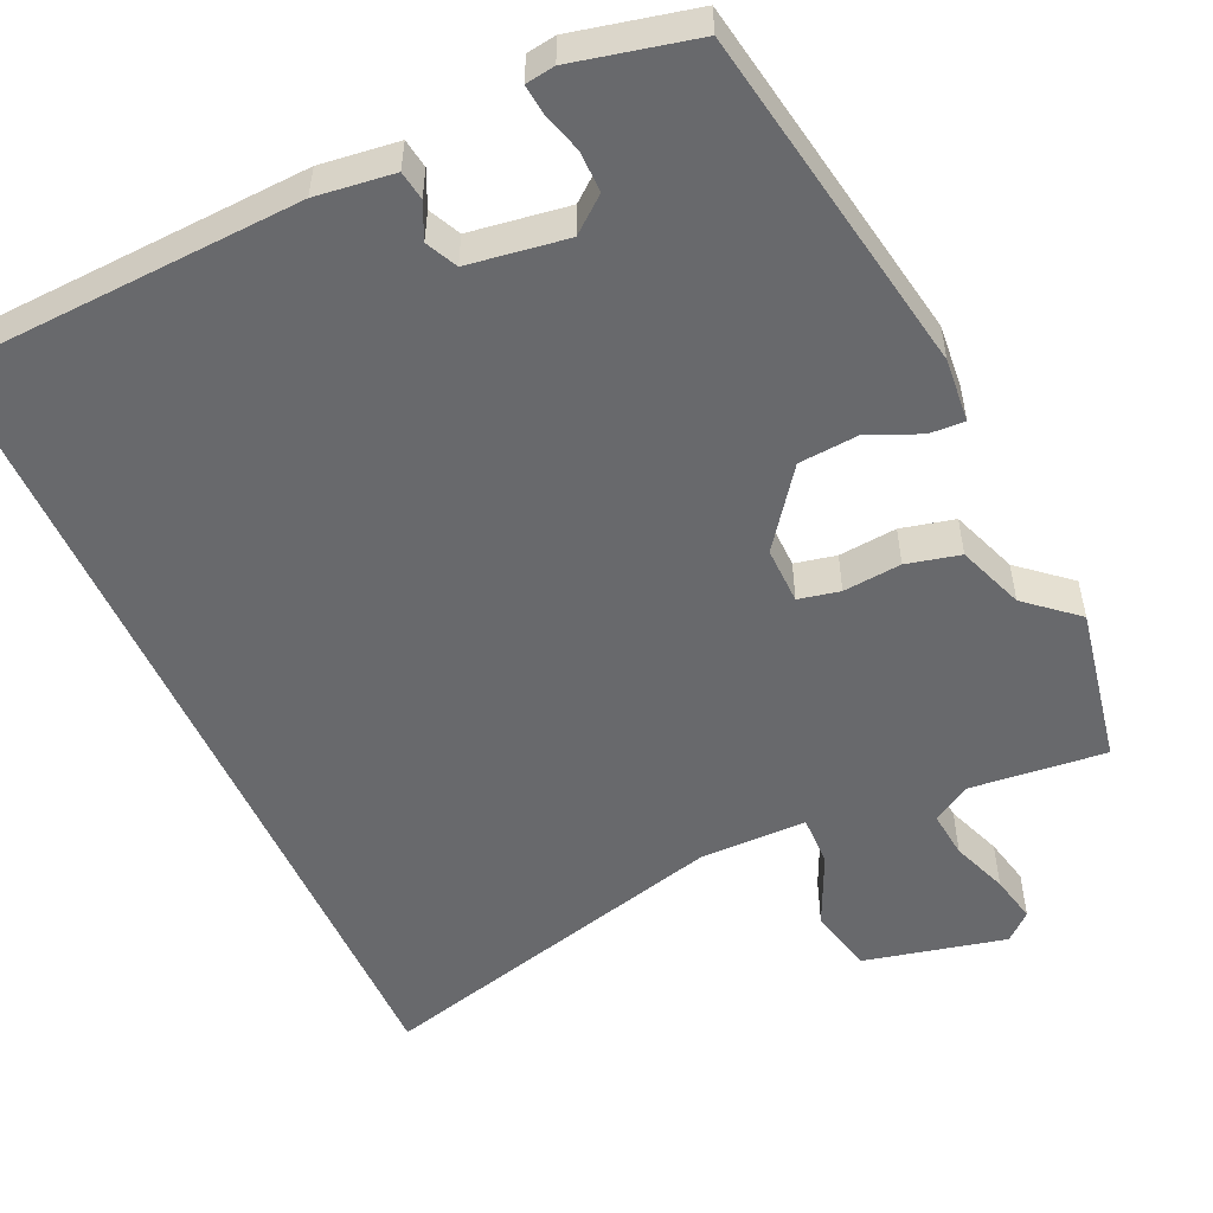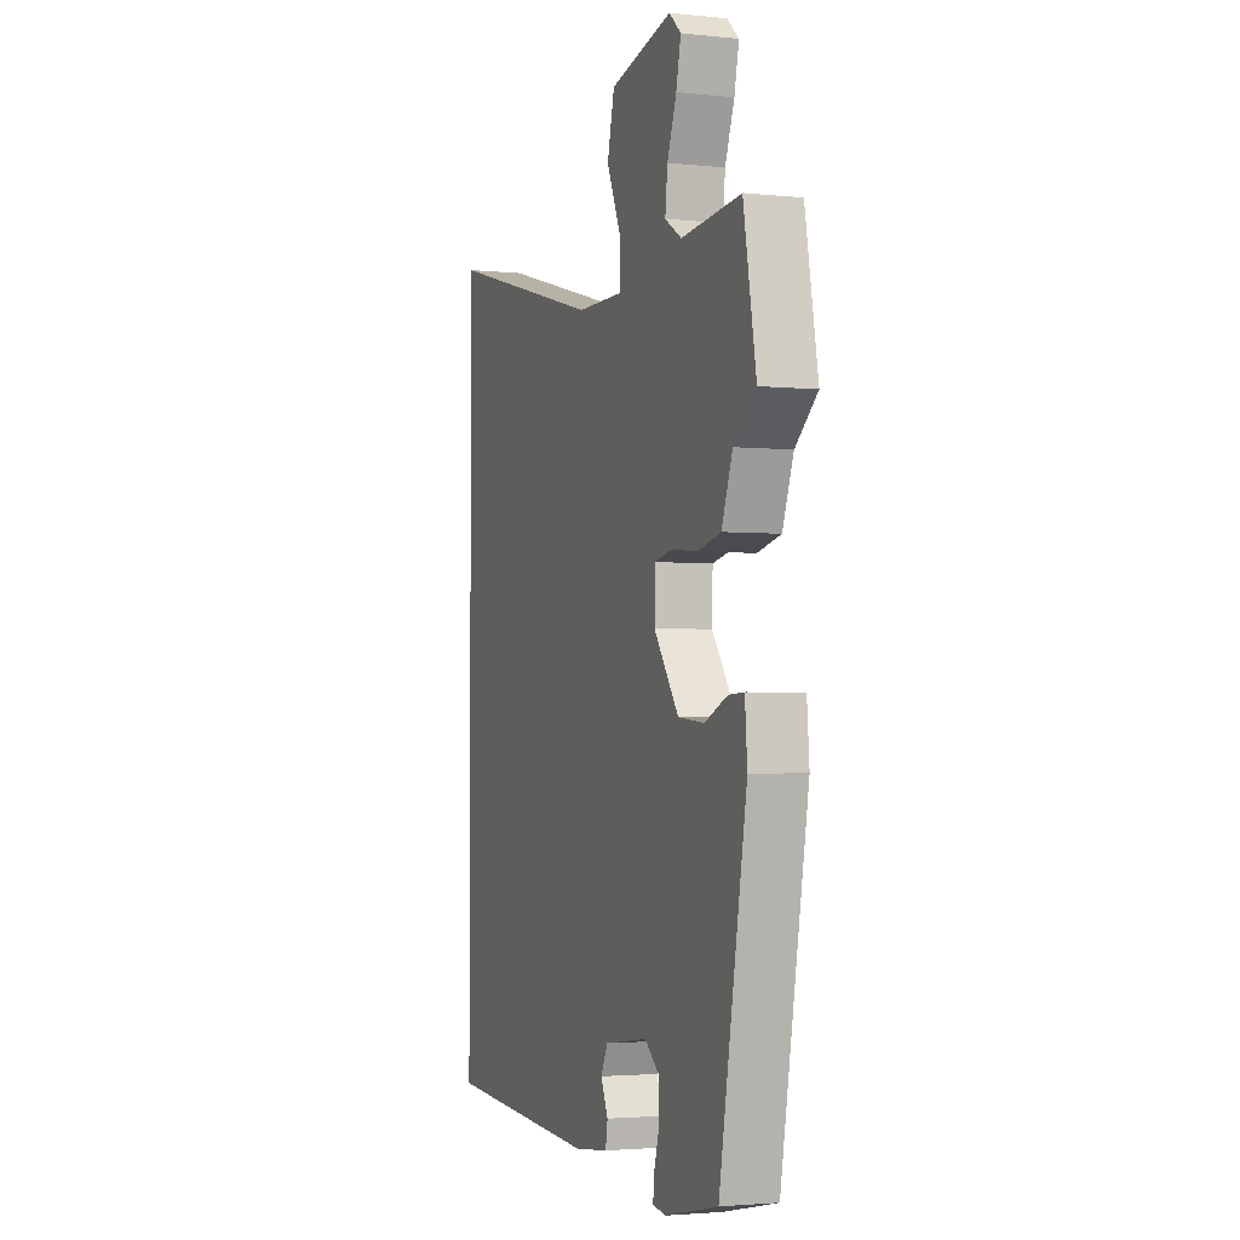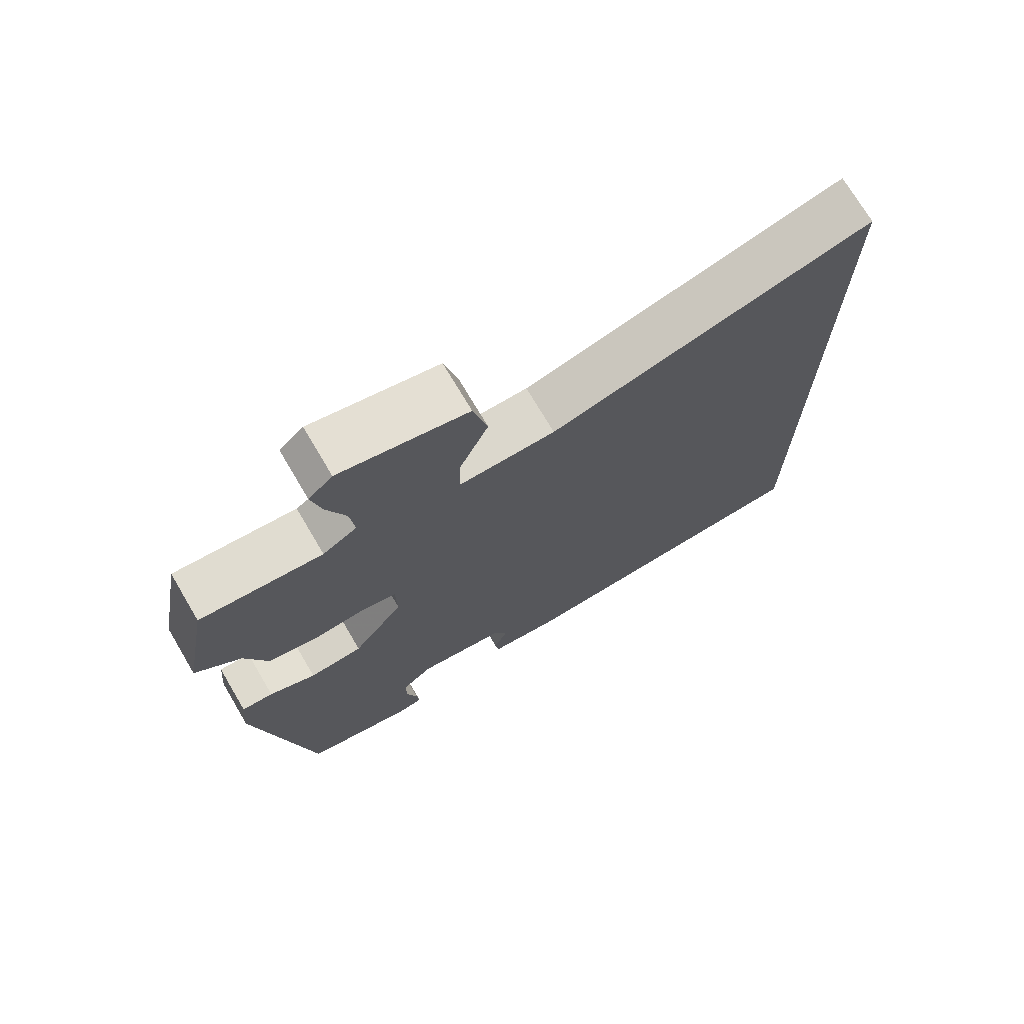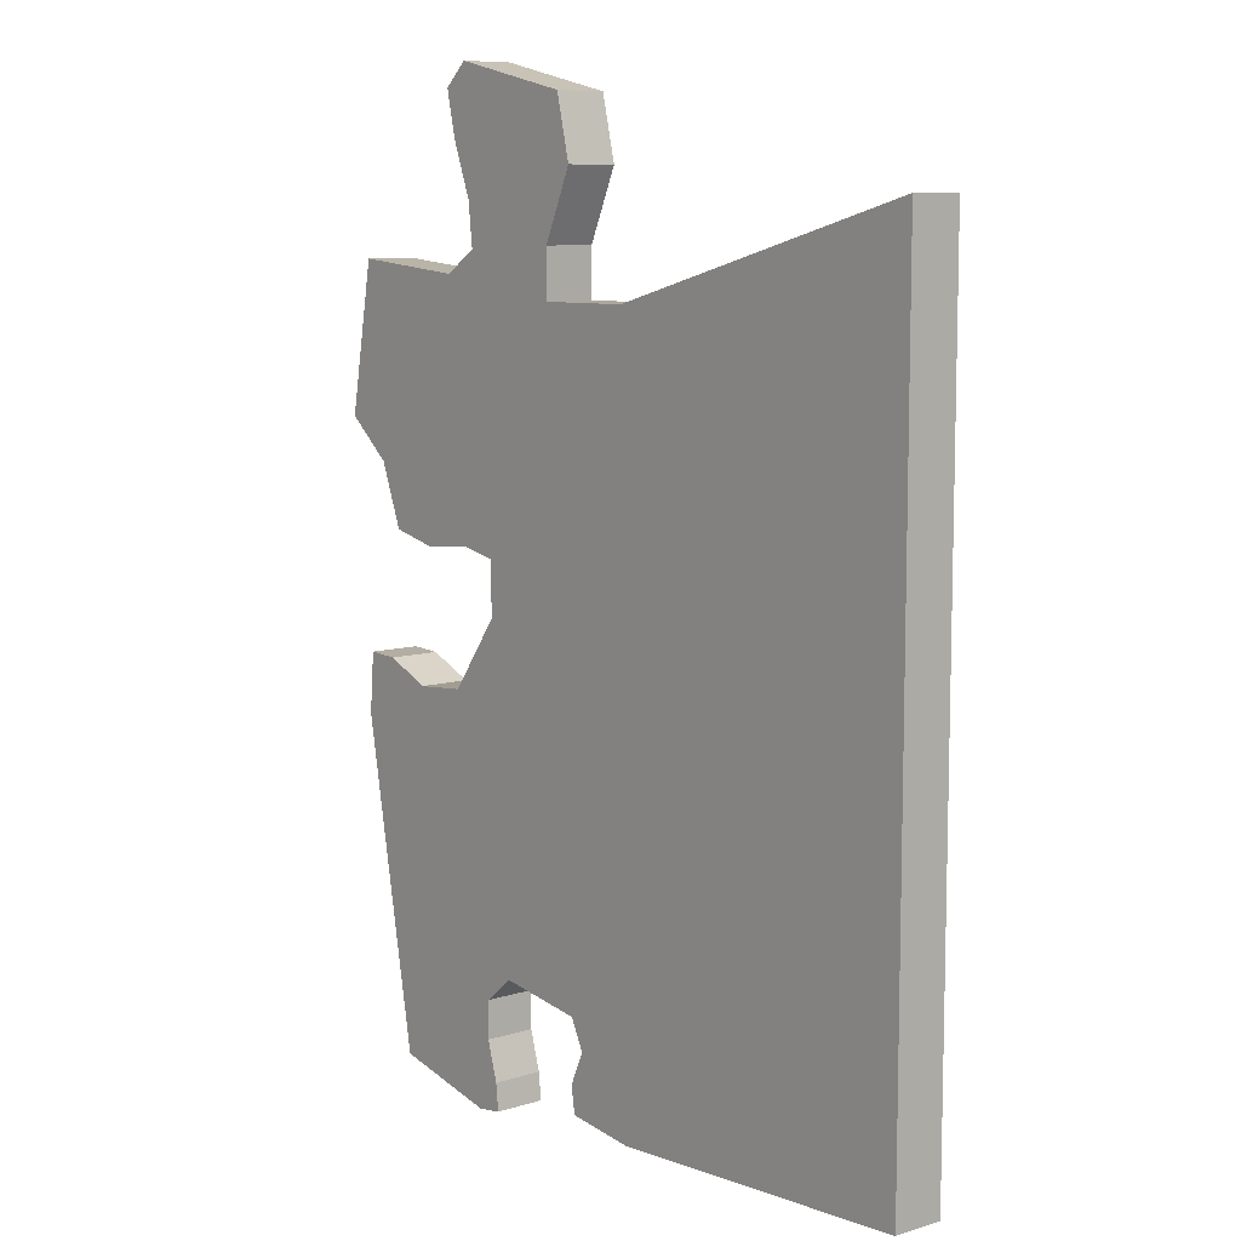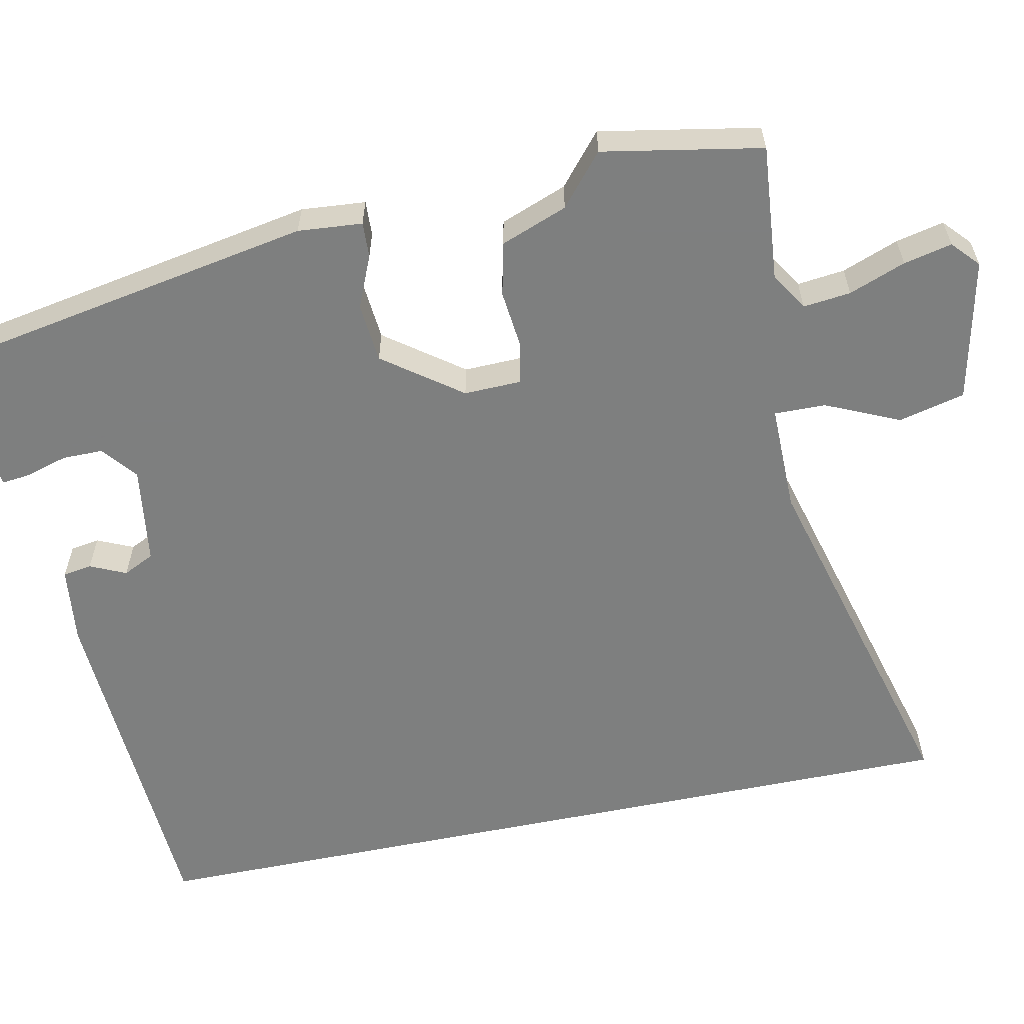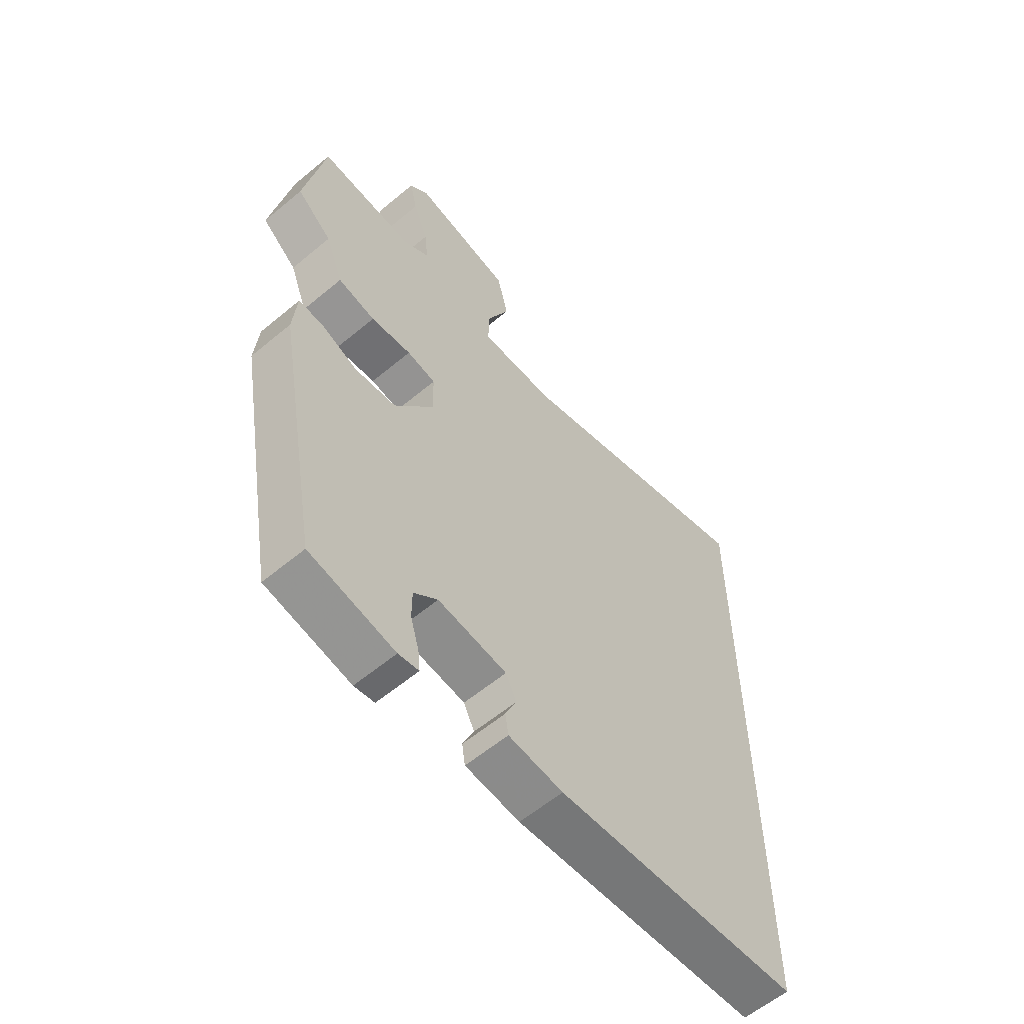
<metadata>
{"format":"obj","ext":"obj","renderer":"f3d","projection":"perspective","resolution":1024,"background":"white","views":[{"elev":-52.7,"azim":-155.9,"up":"+Y"},{"elev":-2.7,"azim":-109.8,"up":"+Z"},{"elev":72.9,"azim":-30.6,"up":"+Z"},{"elev":8.9,"azim":50.5,"up":"+Z"},{"elev":-59.6,"azim":-78.3,"up":"+Y"},{"elev":-59.3,"azim":-49.4,"up":"+Z"}]}
</metadata>
<code>
v 0.5 0.07 -0.479
v 0.041 0.07 -0.505
v -0.061 0.07 -0.493
v -0.067 0.07 -0.455
v -0.046 0.07 -0.408
v -0.066 0.07 -0.367
v -0.195 0.07 -0.349
v -0.24 0.07 -0.386
v -0.24 0.07 -0.439
v -0.224 0.07 -0.493
v -0.22 0.07 -0.531
v -0.258 0.07 -0.537
v -0.417 0.07 -0.502
v -0.499 0.07 -0.046
v -0.492 0.07 0.038
v -0.446 0.07 0.036
v -0.378 0.07 0.007
v -0.3 0.07 0.014
v -0.226 0.07 0.115
v -0.228 0.07 0.19
v -0.282 0.07 0.201
v -0.358 0.07 0.193
v -0.428 0.07 0.209
v -0.461 0.07 0.296
v -0.527 0.07 0.352
v -0.489 0.07 0.56
v -0.311 0.07 0.544
v -0.261 0.07 0.575
v -0.268 0.07 0.637
v -0.296 0.07 0.711
v -0.31 0.07 0.774
v -0.275 0.07 0.806
v -0.089 0.07 0.765
v -0.068 0.07 0.678
v -0.111 0.07 0.582
v -0.112 0.07 0.515
v 0.029 0.07 0.516
v 0.5 0.07 0.644
v 0.5 0 -0.479
v 0.041 0 -0.505
v -0.061 0 -0.493
v -0.067 0 -0.455
v -0.046 0 -0.408
v -0.066 0 -0.367
v -0.195 0 -0.349
v -0.24 0 -0.386
v -0.24 0 -0.439
v -0.224 0 -0.493
v -0.22 0 -0.531
v -0.258 0 -0.537
v -0.417 0 -0.502
v -0.499 0 -0.046
v -0.492 0 0.038
v -0.446 0 0.036
v -0.378 0 0.007
v -0.3 0 0.014
v -0.226 0 0.115
v -0.228 0 0.19
v -0.282 0 0.201
v -0.358 0 0.193
v -0.428 0 0.209
v -0.461 0 0.296
v -0.527 0 0.352
v -0.489 0 0.56
v -0.311 0 0.544
v -0.261 0 0.575
v -0.268 0 0.637
v -0.296 0 0.711
v -0.31 0 0.774
v -0.275 0 0.806
v -0.089 0 0.765
v -0.068 0 0.678
v -0.111 0 0.582
v -0.112 0 0.515
v 0.029 0 0.516
v 0.5 0 0.644
f 37 38 1 2
f 36 37 2
f 33 34 35
f 32 33 35
f 31 32 35
f 30 31 35
f 29 30 35
f 28 29 35 36
f 27 28 36 2
f 24 25 26 27
f 23 24 27
f 22 23 27
f 21 22 27
f 20 21 27
f 15 16 17
f 14 15 17
f 13 14 17
f 12 13 17
f 11 12 17
f 10 11 17
f 9 10 17
f 8 9 17 18
f 7 8 18 19
f 2 3 4 5
f 2 5 6
f 27 2 6
f 20 27 6
f 6 7 19 20
f 40 39 76 75
f 40 75 74
f 73 72 71
f 73 71 70
f 73 70 69
f 73 69 68
f 73 68 67
f 74 73 67 66
f 40 74 66 65
f 65 64 63 62
f 65 62 61
f 65 61 60
f 65 60 59
f 65 59 58
f 55 54 53
f 55 53 52
f 55 52 51
f 55 51 50
f 55 50 49
f 55 49 48
f 55 48 47
f 56 55 47 46
f 57 56 46 45
f 43 42 41 40
f 44 43 40
f 44 40 65
f 44 65 58
f 58 57 45 44
f 1 39 40 2
f 2 40 41 3
f 3 41 42 4
f 4 42 43 5
f 5 43 44 6
f 6 44 45 7
f 7 45 46 8
f 8 46 47 9
f 9 47 48 10
f 10 48 49 11
f 11 49 50 12
f 12 50 51 13
f 13 51 52 14
f 14 52 53 15
f 15 53 54 16
f 16 54 55 17
f 17 55 56 18
f 18 56 57 19
f 19 57 58 20
f 20 58 59 21
f 21 59 60 22
f 22 60 61 23
f 23 61 62 24
f 24 62 63 25
f 25 63 64 26
f 26 64 65 27
f 27 65 66 28
f 28 66 67 29
f 29 67 68 30
f 30 68 69 31
f 31 69 70 32
f 32 70 71 33
f 33 71 72 34
f 34 72 73 35
f 35 73 74 36
f 36 74 75 37
f 37 75 76 38
f 38 76 39 1

</code>
